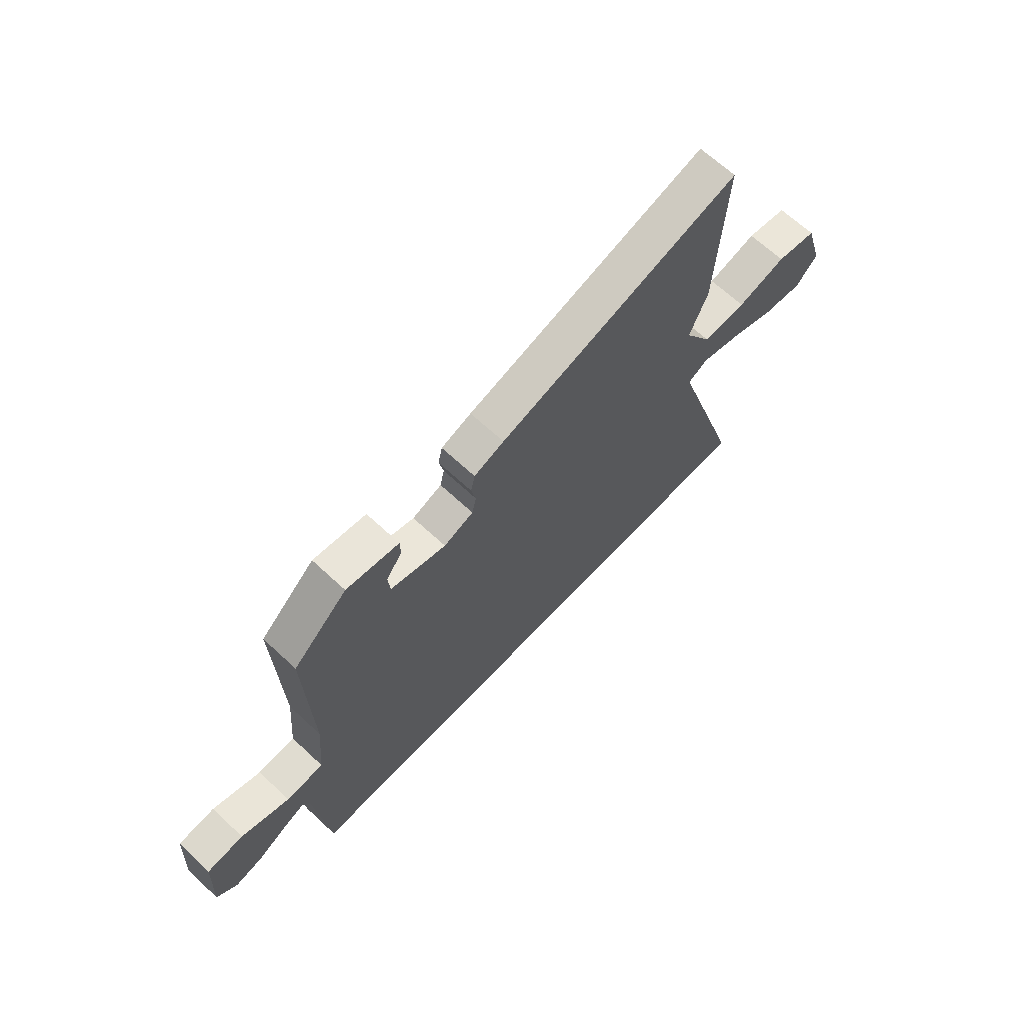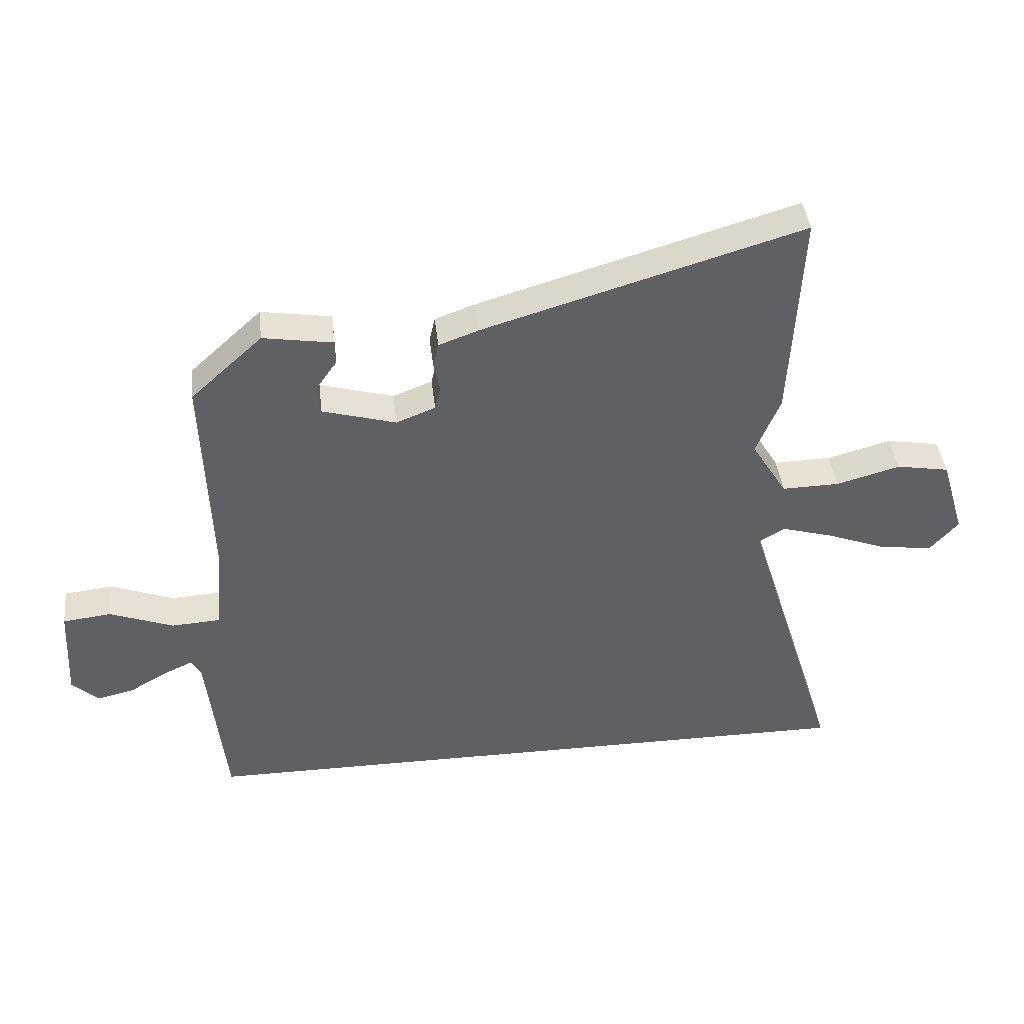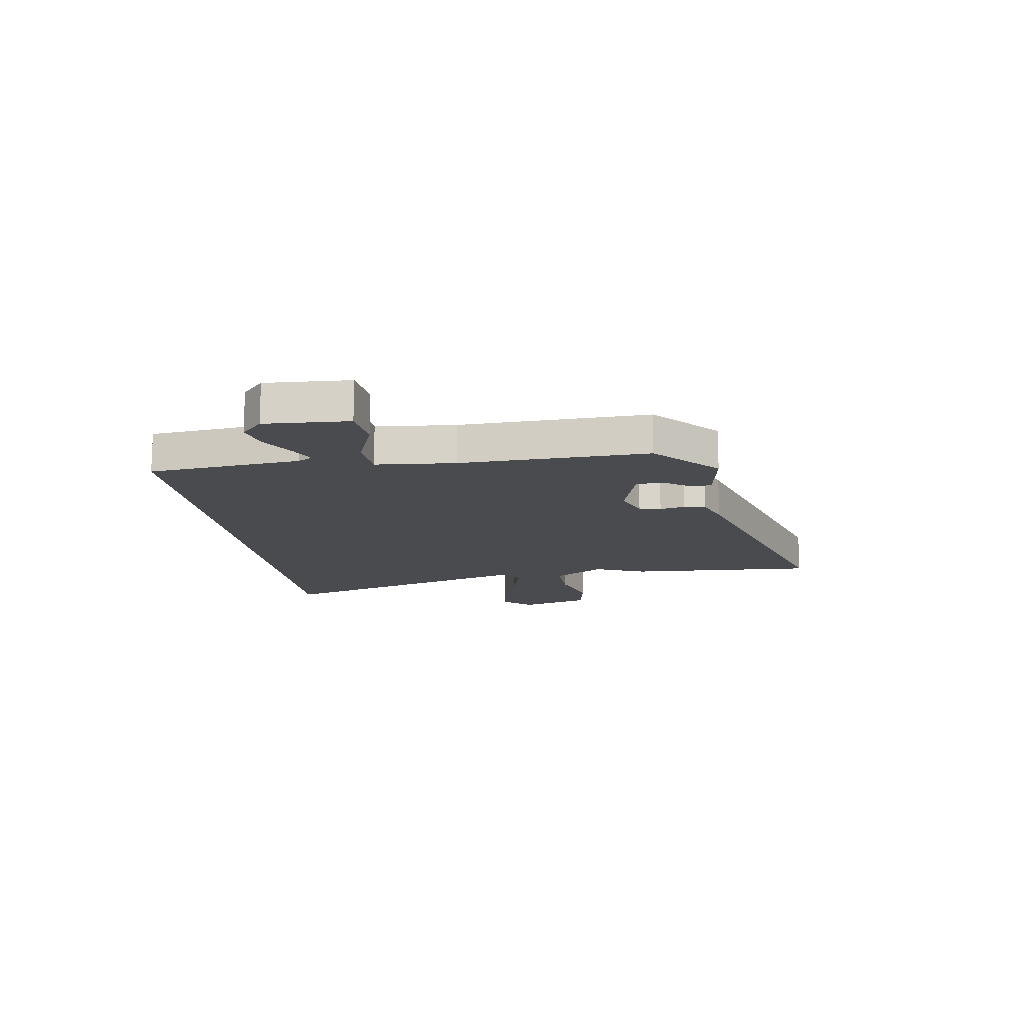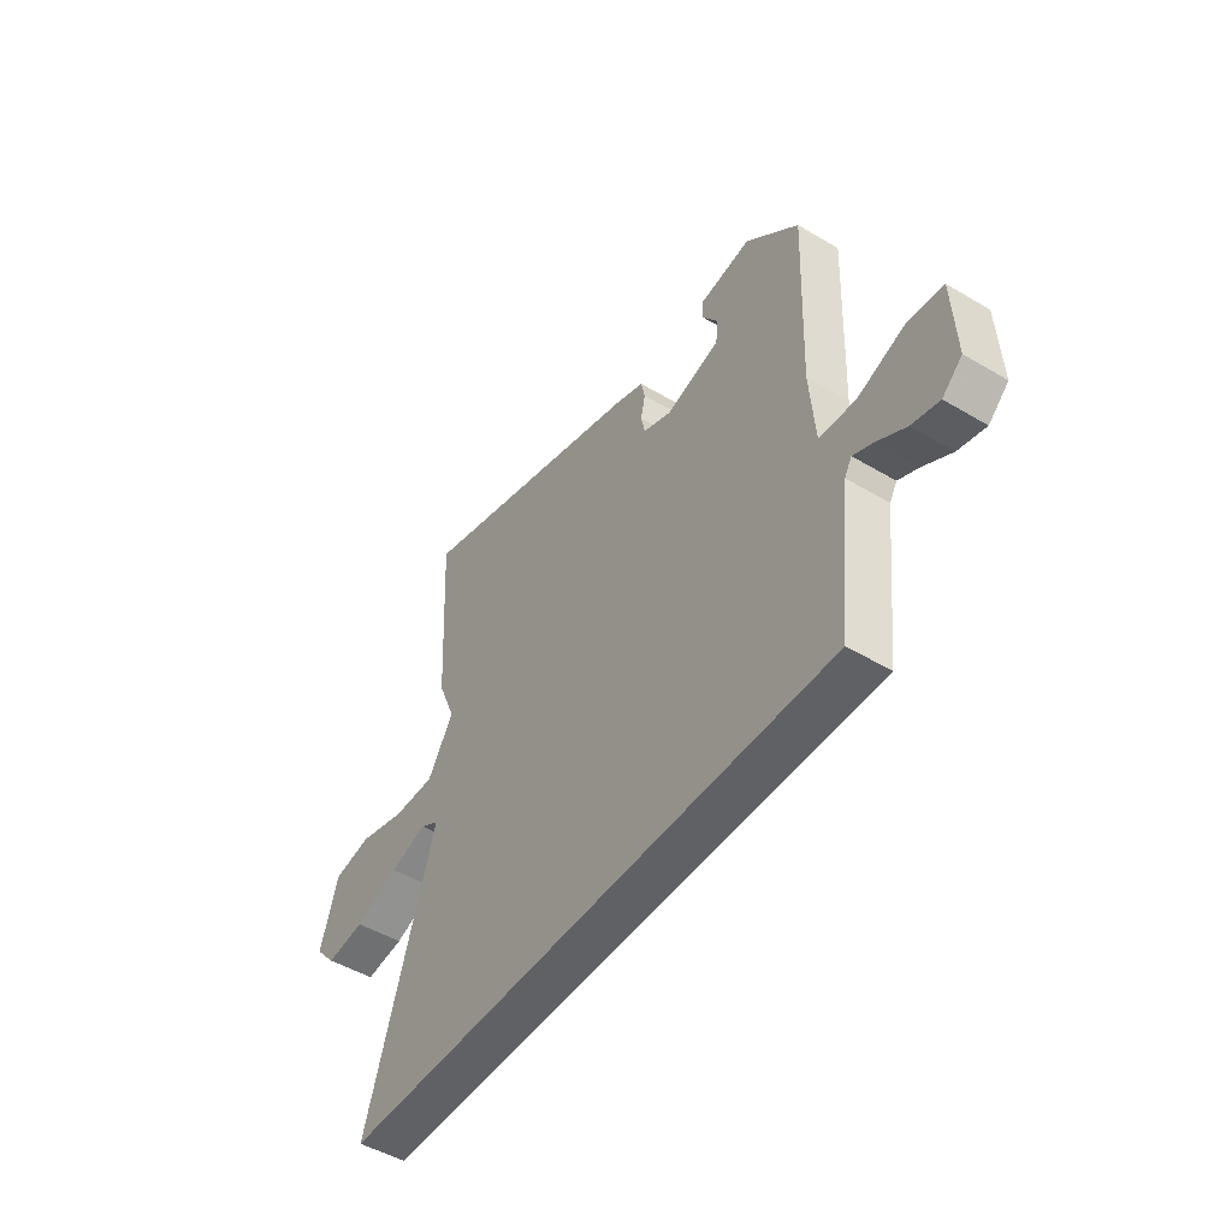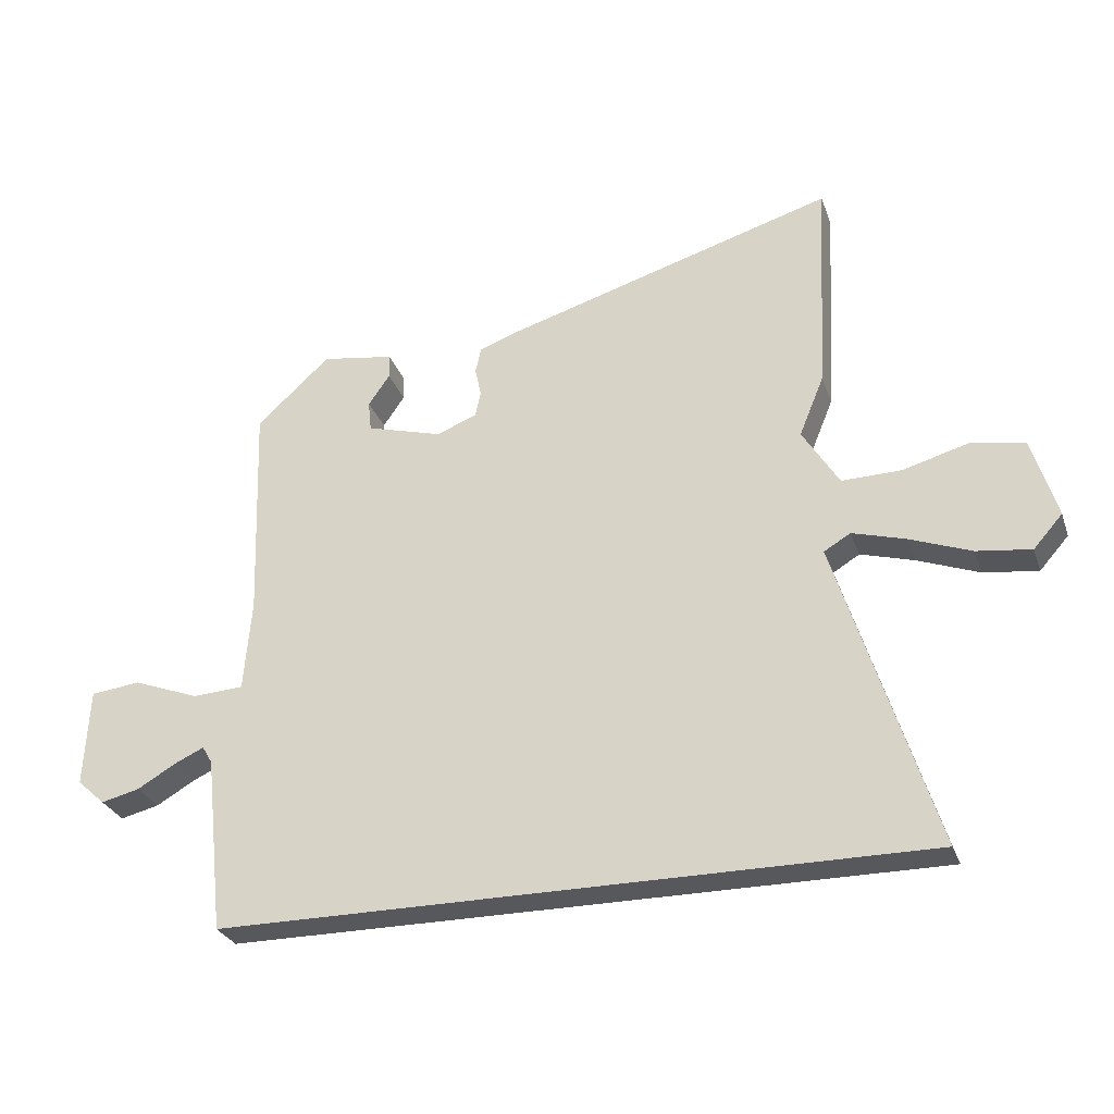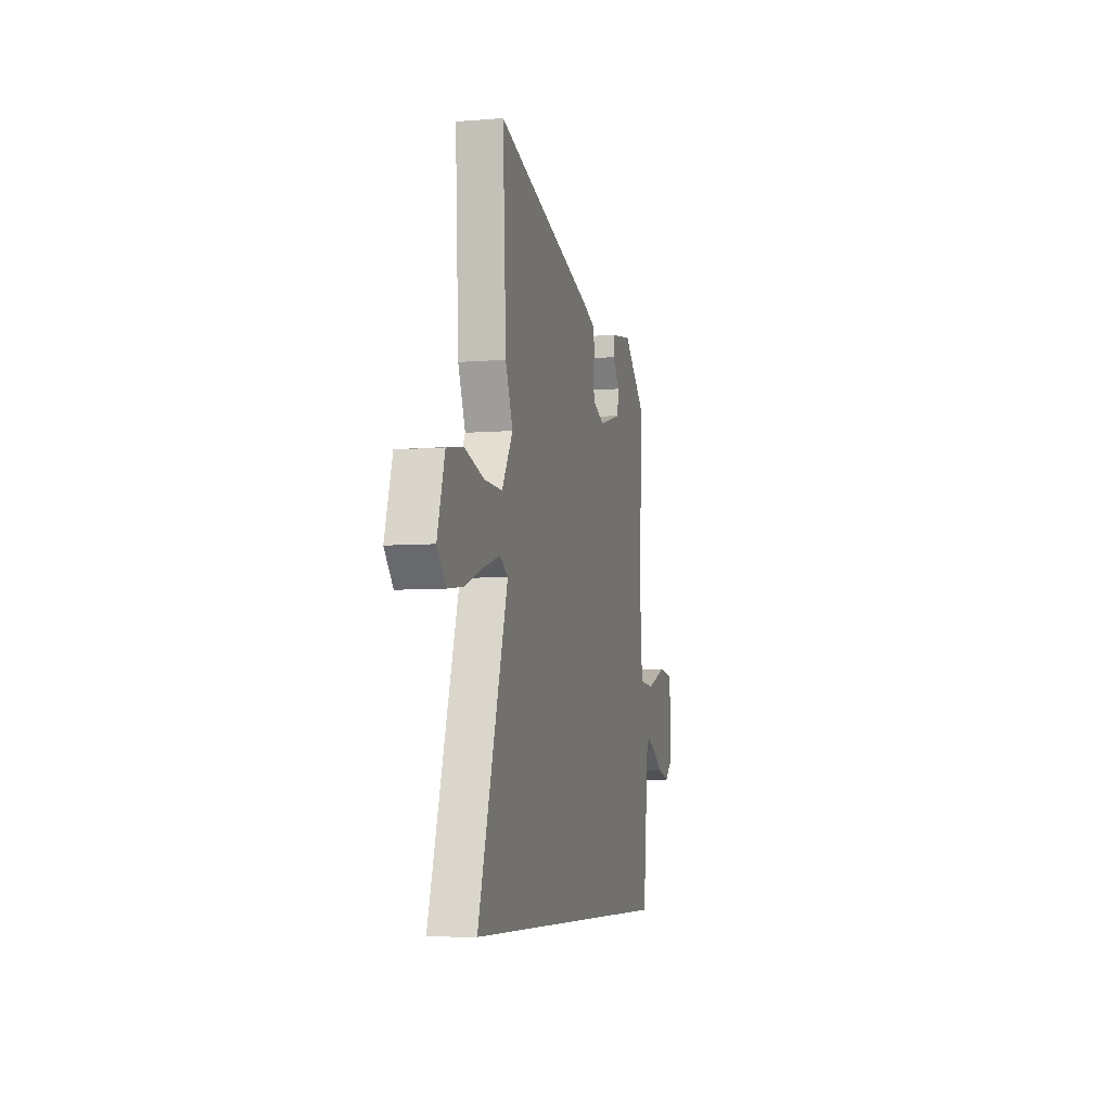
<metadata>
{"format":"obj","ext":"obj","renderer":"f3d","projection":"perspective","resolution":1024,"background":"white","views":[{"elev":66.3,"azim":-46.9,"up":"+Z"},{"elev":41.2,"azim":-6.4,"up":"+Z"},{"elev":-14.0,"azim":-81.5,"up":"+Y"},{"elev":-48.5,"azim":-123.6,"up":"+Z"},{"elev":-28.6,"azim":17.5,"up":"+Z"},{"elev":-6.6,"azim":103.5,"up":"+Z"}]}
</metadata>
<code>
v -0.473 0.07 0.397
v -0.356 0.07 0.504
v -0.242 0.07 0.486
v -0.241 0.07 0.447
v -0.275 0.07 0.398
v -0.27 0.07 0.35
v -0.15 0.07 0.316
v -0.086 0.07 0.341
v -0.077 0.07 0.381
v -0.087 0.07 0.427
v -0.078 0.07 0.467
v -0.013 0.07 0.491
v 0.508 0.07 0.646
v 0.49 0.07 0.3
v 0.451 0.07 0.205
v 0.509 0.07 0.111
v 0.603 0.07 0.113
v 0.707 0.07 0.142
v 0.793 0.07 0.127
v 0.832 0.07 -0.002
v 0.786 0.07 -0.054
v 0.7 0.07 -0.043
v 0.602 0.07 -0.006
v 0.518 0.07 0.018
v 0.476 0.07 -0.007
v 0.631 0.07 -0.5
v -0.486 0.07 -0.5
v -0.516 0.07 -0.221
v -0.532 0.07 -0.194
v -0.578 0.07 -0.215
v -0.64 0.07 -0.251
v -0.701 0.07 -0.266
v -0.745 0.07 -0.226
v -0.737 0.07 -0.071
v -0.658 0.07 -0.062
v -0.554 0.07 -0.101
v -0.473 0.07 -0.096
v -0.461 0.07 0.05
v -0.473 0 0.397
v -0.356 0 0.504
v -0.242 0 0.486
v -0.241 0 0.447
v -0.275 0 0.398
v -0.27 0 0.35
v -0.15 0 0.316
v -0.086 0 0.341
v -0.077 0 0.381
v -0.087 0 0.427
v -0.078 0 0.467
v -0.013 0 0.491
v 0.508 0 0.646
v 0.49 0 0.3
v 0.451 0 0.205
v 0.509 0 0.111
v 0.603 0 0.113
v 0.707 0 0.142
v 0.793 0 0.127
v 0.832 0 -0.002
v 0.786 0 -0.054
v 0.7 0 -0.043
v 0.602 0 -0.006
v 0.518 0 0.018
v 0.476 0 -0.007
v 0.631 0 -0.5
v -0.486 0 -0.5
v -0.516 0 -0.221
v -0.532 0 -0.194
v -0.578 0 -0.215
v -0.64 0 -0.251
v -0.701 0 -0.266
v -0.745 0 -0.226
v -0.737 0 -0.071
v -0.658 0 -0.062
v -0.554 0 -0.101
v -0.473 0 -0.096
v -0.461 0 0.05
f 33 34 35 36
f 33 36 37
f 30 31 32 33
f 29 30 33 37
f 28 29 37
f 25 26 27 28
f 24 25 28 37
f 20 21 22 23
f 20 23 24
f 17 18 19 20
f 16 17 20 24
f 15 16 24 37
f 9 10 11 12
f 8 9 12 13
f 2 3 4 5
f 38 1 2 5
f 38 5 6
f 37 38 6 7
f 15 37 7 8
f 8 13 14 15
f 74 73 72 71
f 75 74 71
f 71 70 69 68
f 75 71 68 67
f 75 67 66
f 66 65 64 63
f 75 66 63 62
f 61 60 59 58
f 62 61 58
f 58 57 56 55
f 62 58 55 54
f 75 62 54 53
f 50 49 48 47
f 51 50 47 46
f 43 42 41 40
f 43 40 39 76
f 44 43 76
f 45 44 76 75
f 46 45 75 53
f 53 52 51 46
f 1 39 40 2
f 2 40 41 3
f 3 41 42 4
f 4 42 43 5
f 5 43 44 6
f 6 44 45 7
f 7 45 46 8
f 8 46 47 9
f 9 47 48 10
f 10 48 49 11
f 11 49 50 12
f 12 50 51 13
f 13 51 52 14
f 14 52 53 15
f 15 53 54 16
f 16 54 55 17
f 17 55 56 18
f 18 56 57 19
f 19 57 58 20
f 20 58 59 21
f 21 59 60 22
f 22 60 61 23
f 23 61 62 24
f 24 62 63 25
f 25 63 64 26
f 26 64 65 27
f 27 65 66 28
f 28 66 67 29
f 29 67 68 30
f 30 68 69 31
f 31 69 70 32
f 32 70 71 33
f 33 71 72 34
f 34 72 73 35
f 35 73 74 36
f 36 74 75 37
f 37 75 76 38
f 38 76 39 1

</code>
